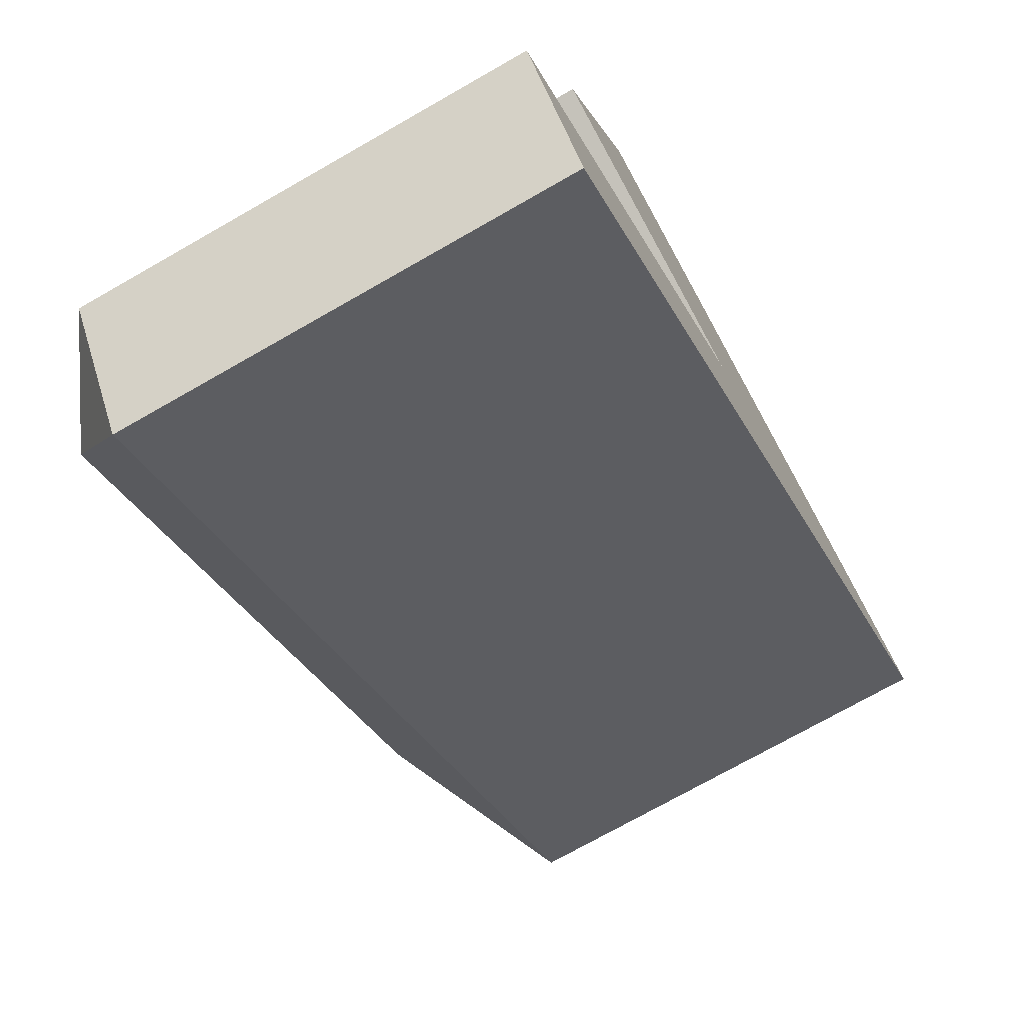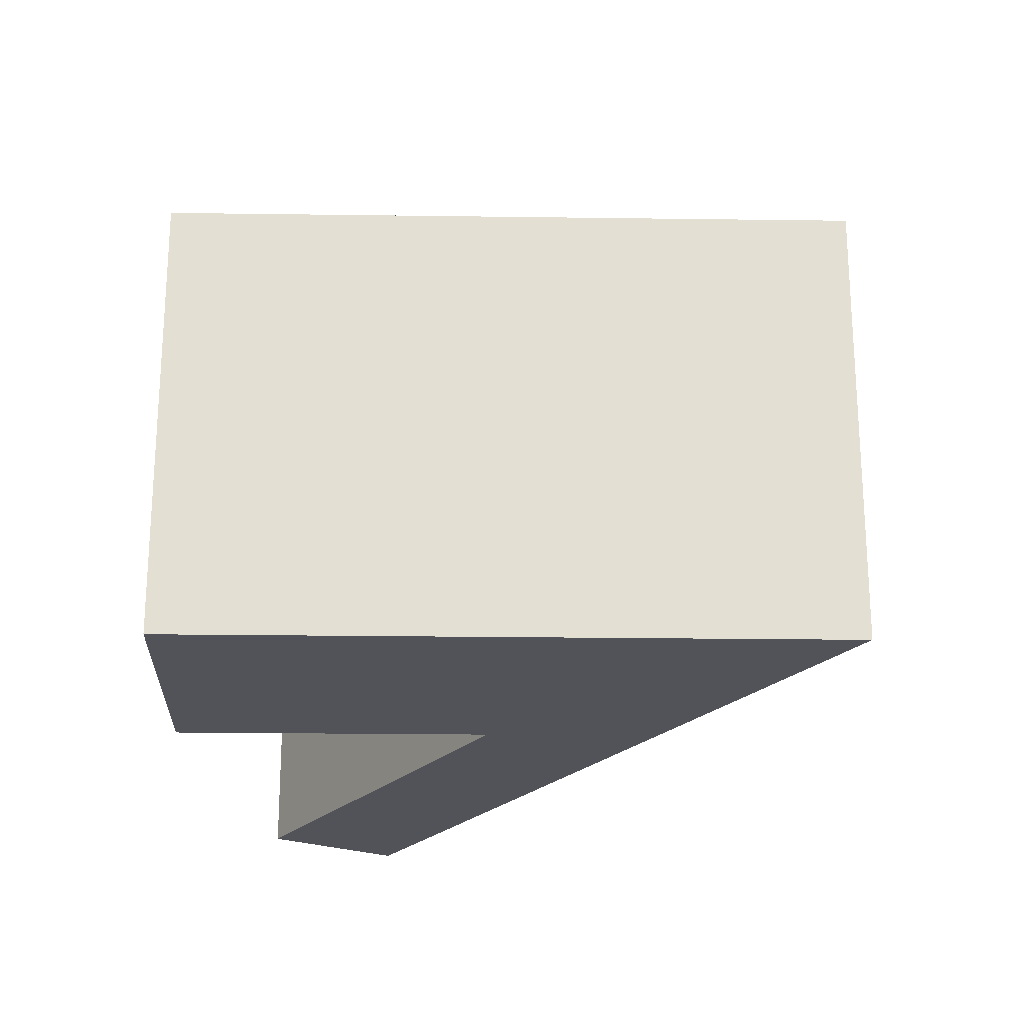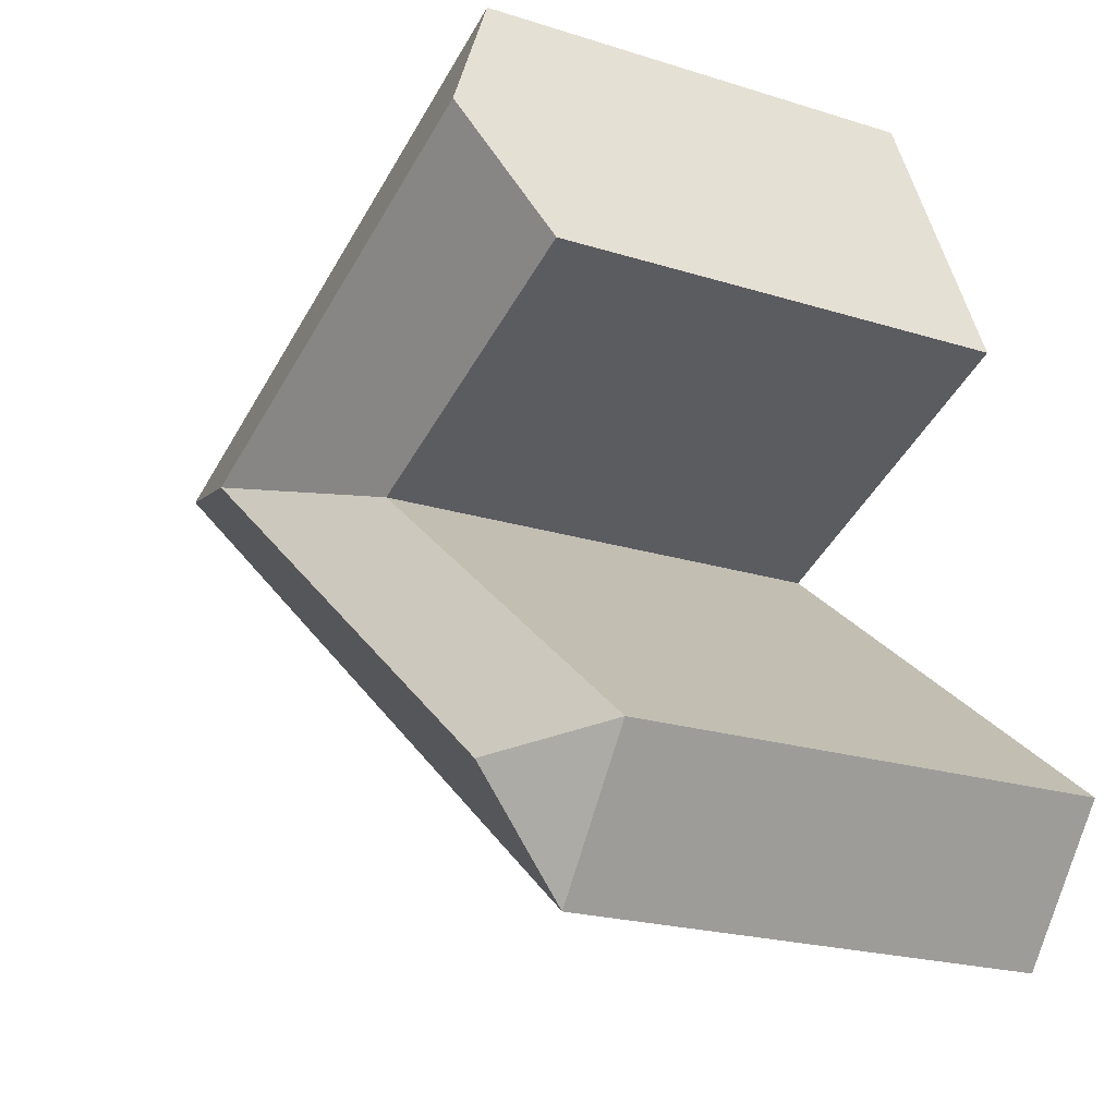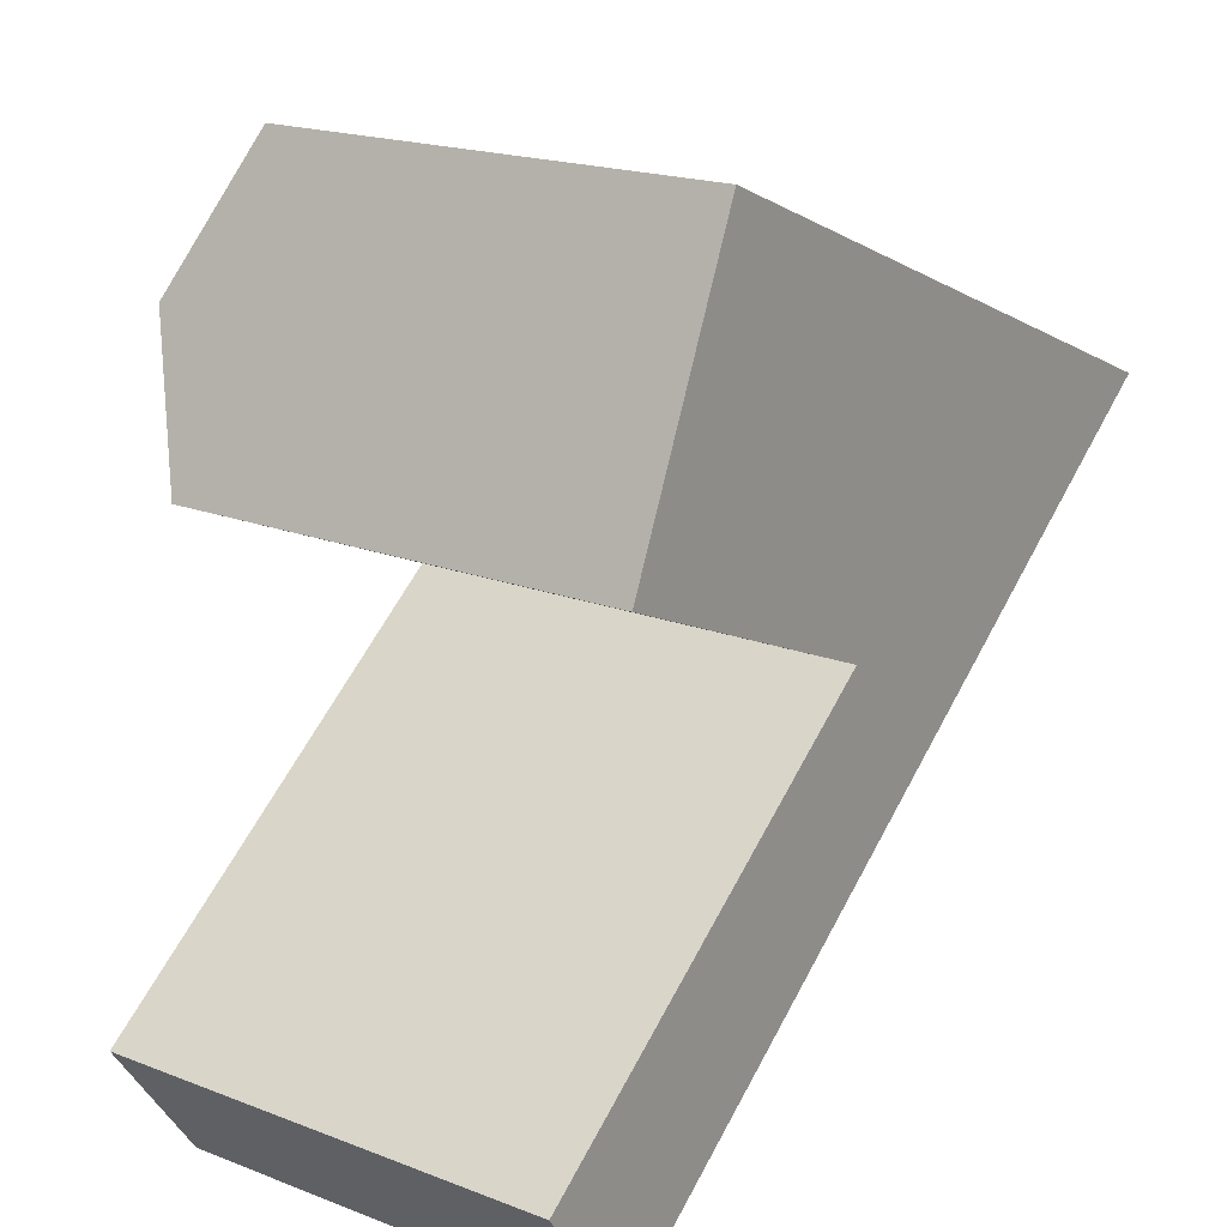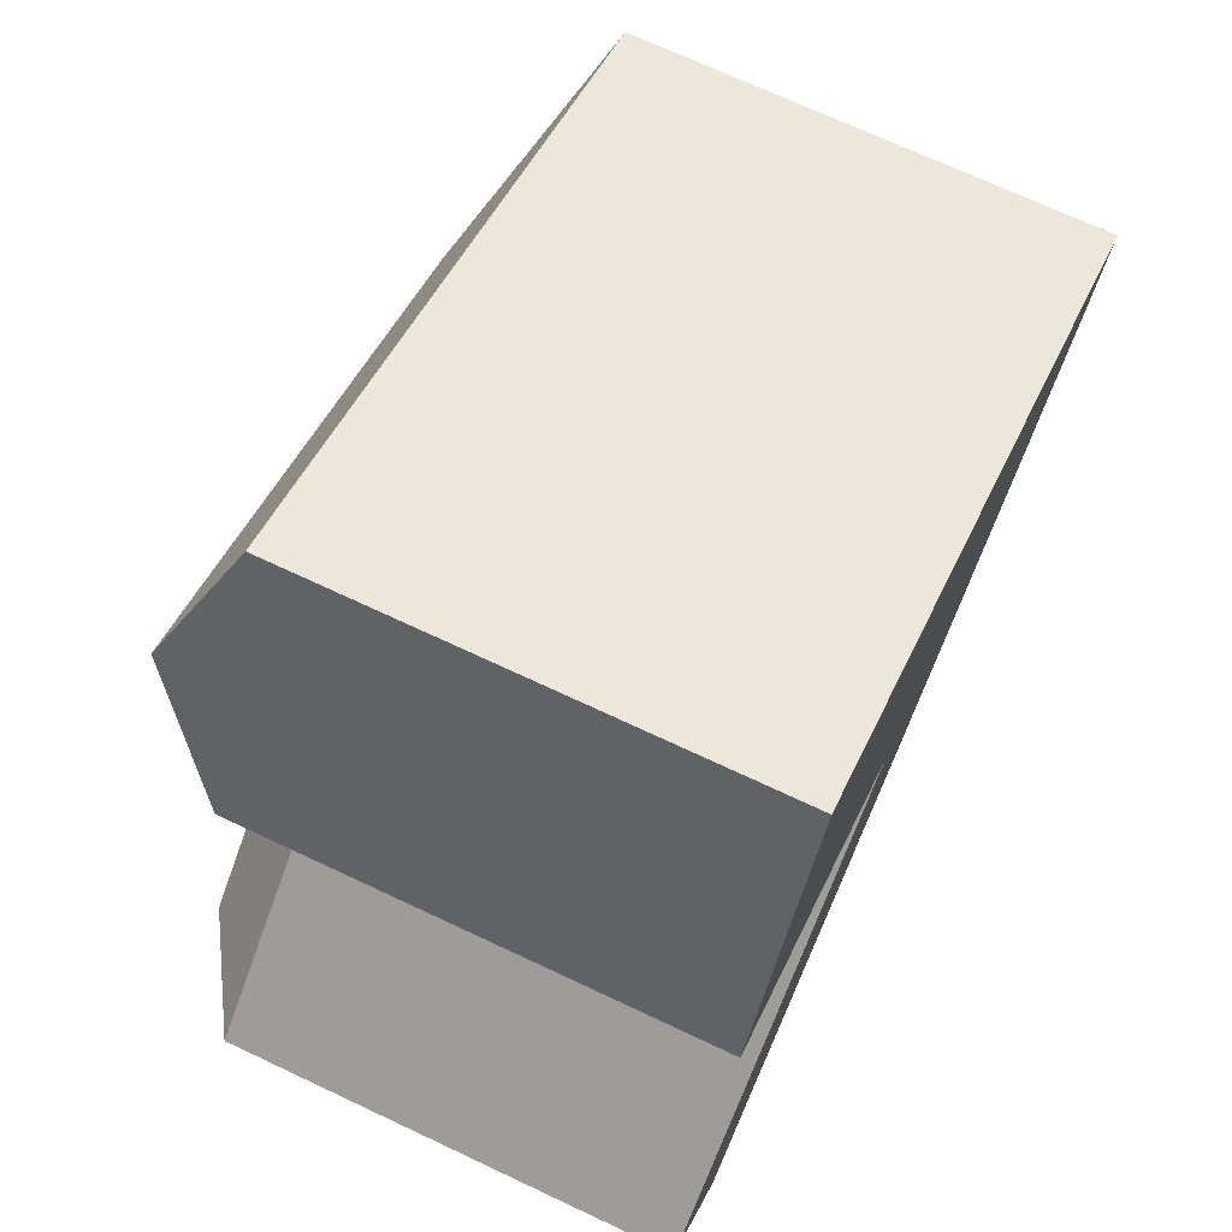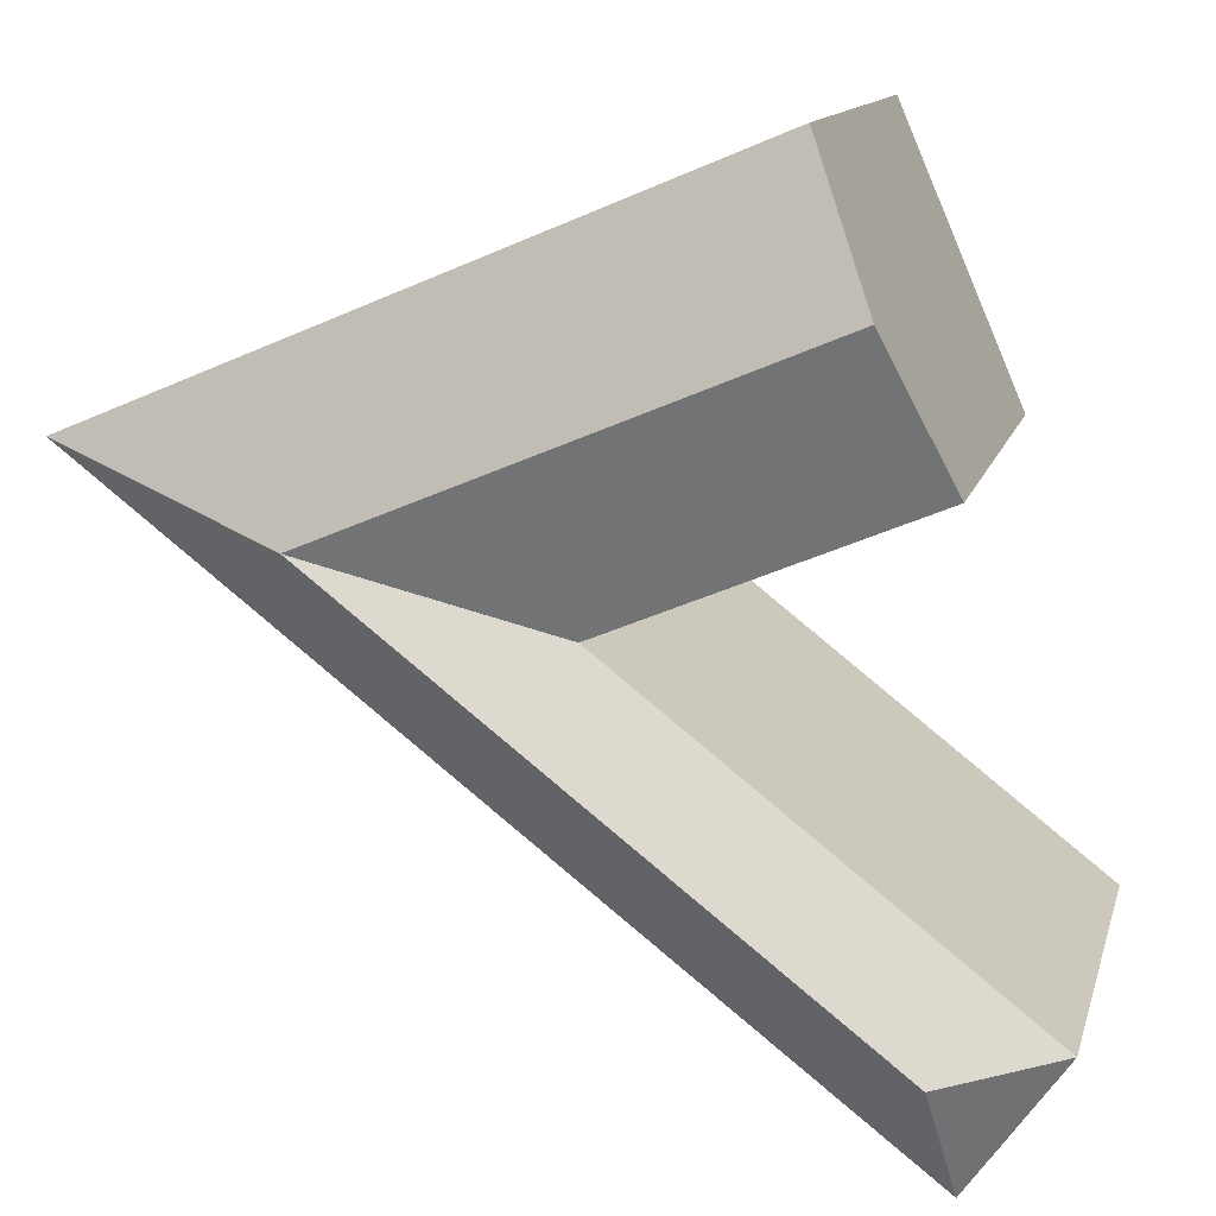
<metadata>
{"format":"obj","ext":"obj","renderer":"f3d","projection":"perspective","resolution":1024,"background":"white","views":[{"elev":-73.2,"azim":-60.3,"up":"+Z"},{"elev":-22.6,"azim":21.3,"up":"+Y"},{"elev":-20.4,"azim":-120.3,"up":"+Z"},{"elev":18.6,"azim":-53.5,"up":"+Z"},{"elev":70.6,"azim":-64.8,"up":"+Z"},{"elev":12.6,"azim":-166.2,"up":"+Z"}]}
</metadata>
<code>
v  21.43 -5.562e-16 9.083
v  0 0 0
v  3.445 2.947e-16 -4.813
v  15.14 -7.166e-16 11.7
v  25.74 -1.218e-15 19.89
v  32.02 -1.058e-15 17.27
v  8.401 -1.661e-15 27.12
v  3.772 -1.007e-15 16.44
v  4.145 19.34 -0.5354
v  3.446 16.88 -4.813
v  0.0003605 16.88 -0.0005341
v  18.28 19.34 10.39
v  21.43 16.88 9.082
v  15.14 16.88 11.7
v  23.58 19.34 14.49
v  32.02 16.88 17.27
v  25.74 16.88 19.89
v  20.44 19.34 15.8
v  6.087 19.34 21.78
v  3.772 16.88 16.44
v  8.401 16.88 27.12
g defaultobject
f 1 2 3
f 2 1 4
f 1 5 4
f 5 1 6
f 4 7 8
f 7 4 5
f 9 10 11
f 12 10 9
f 10 12 13
f 14 9 11
f 9 14 12
f 14 15 12
f 15 13 12
f 13 15 16
f 17 15 18
f 15 17 16
f 15 14 18
f 14 19 18
f 19 14 20
f 18 21 17
f 21 18 19
f 21 8 7
f 8 21 20
f 20 21 19
f 20 4 8
f 4 20 14
f 5 21 7
f 21 5 17
f 11 3 2
f 3 11 10
f 3 13 1
f 13 3 10
f 14 2 4
f 2 14 11
f 1 16 6
f 16 1 13
f 6 17 5
f 17 6 16

</code>
